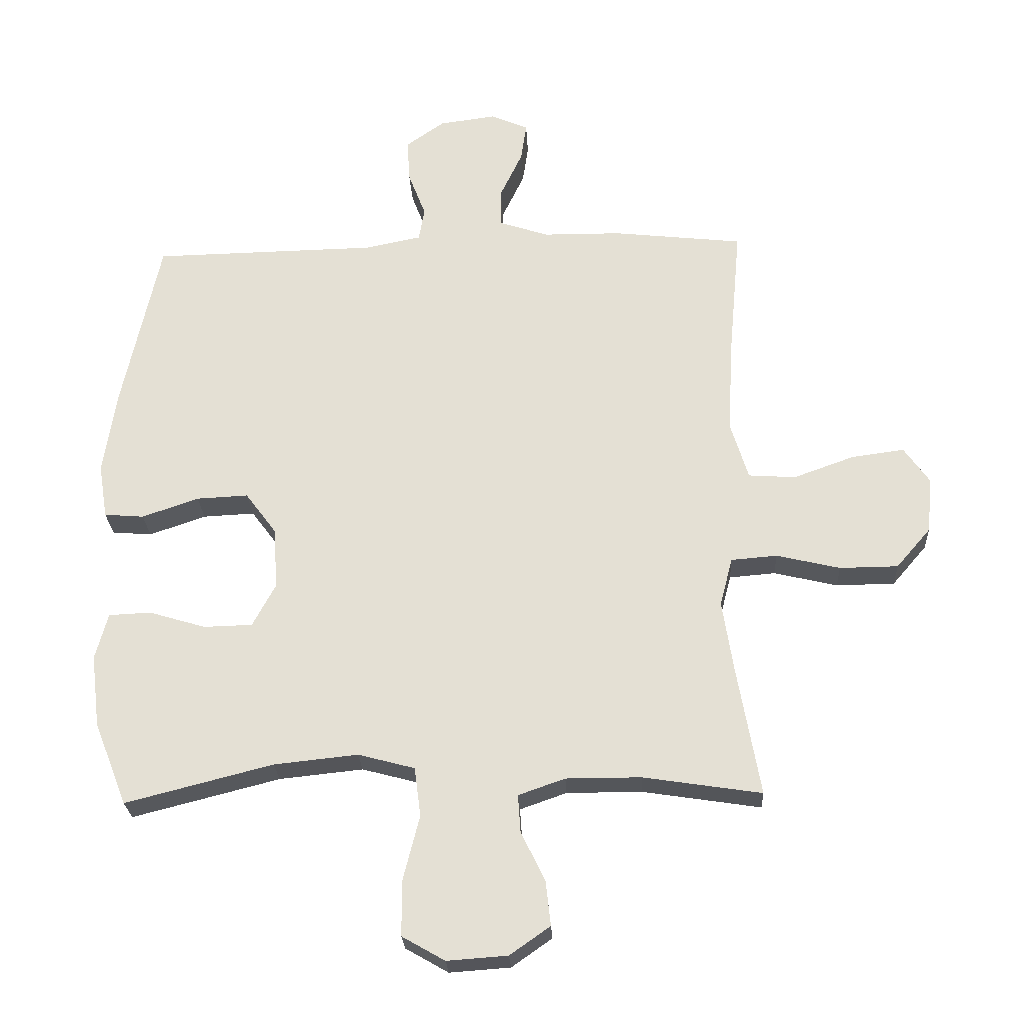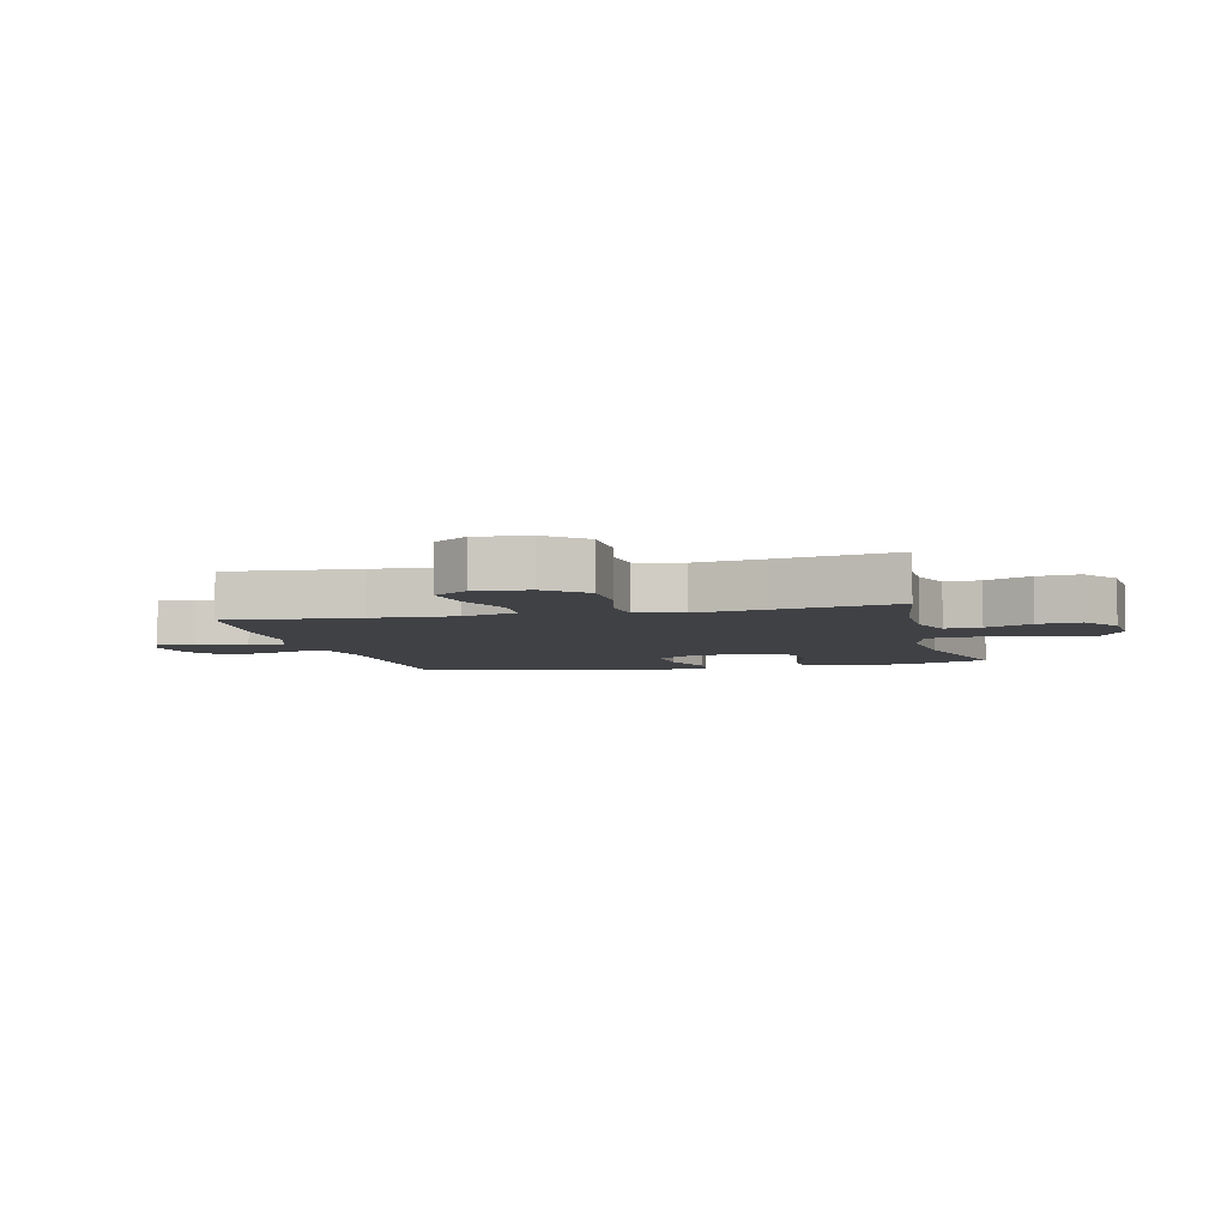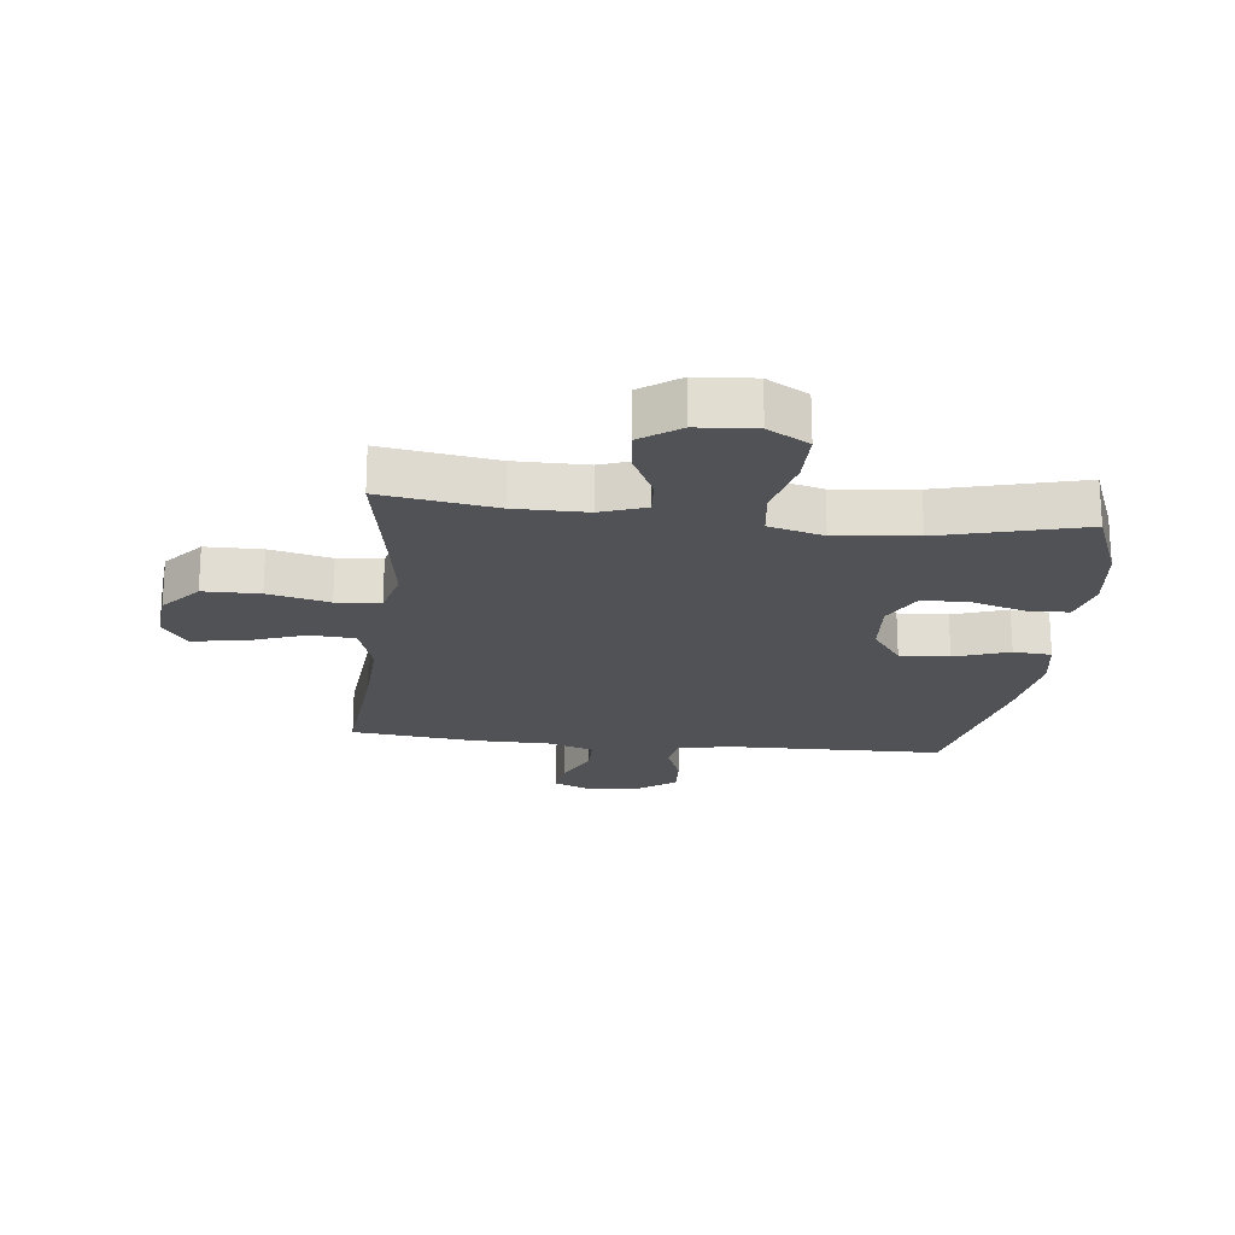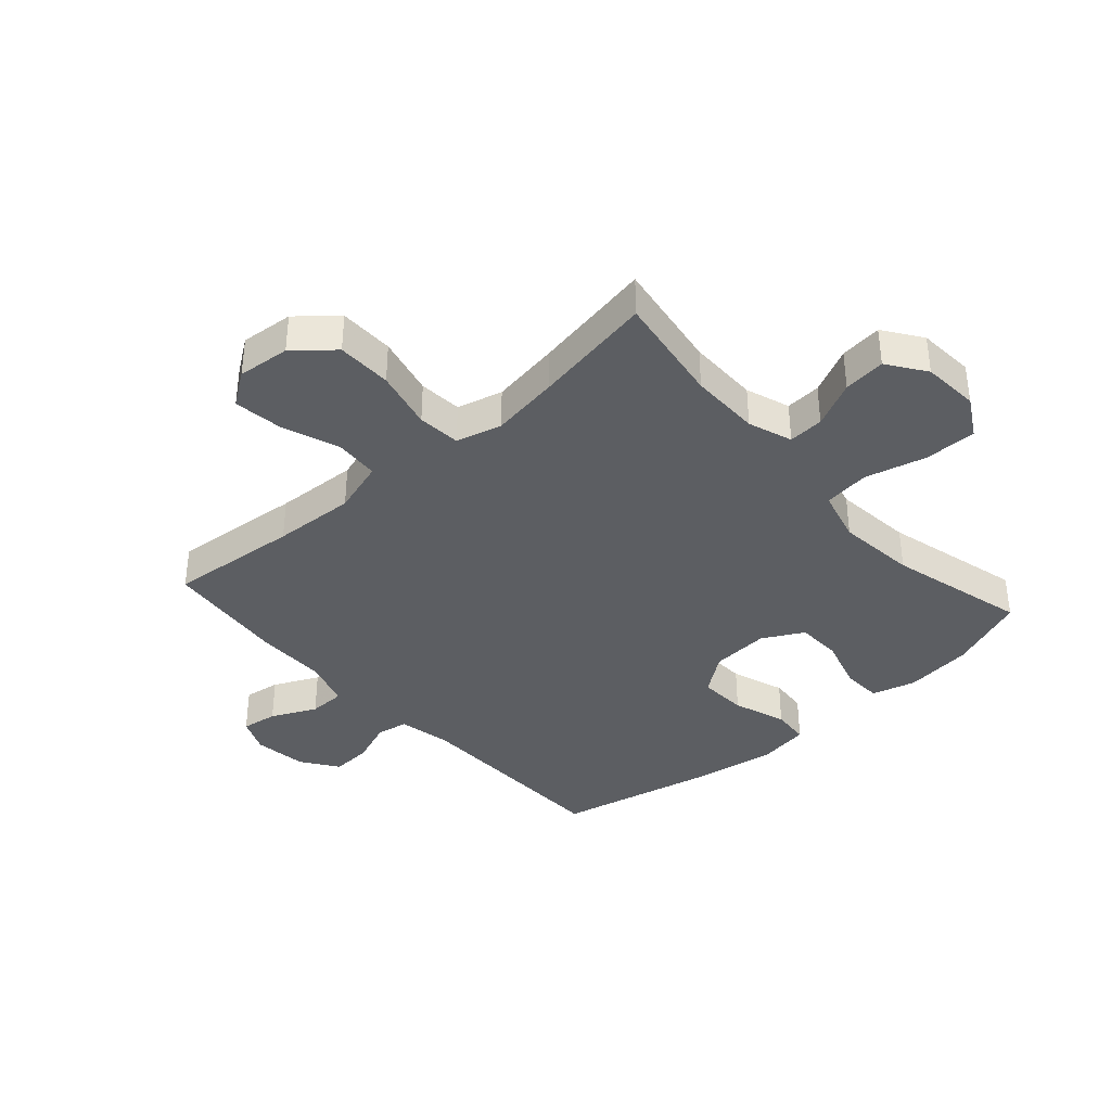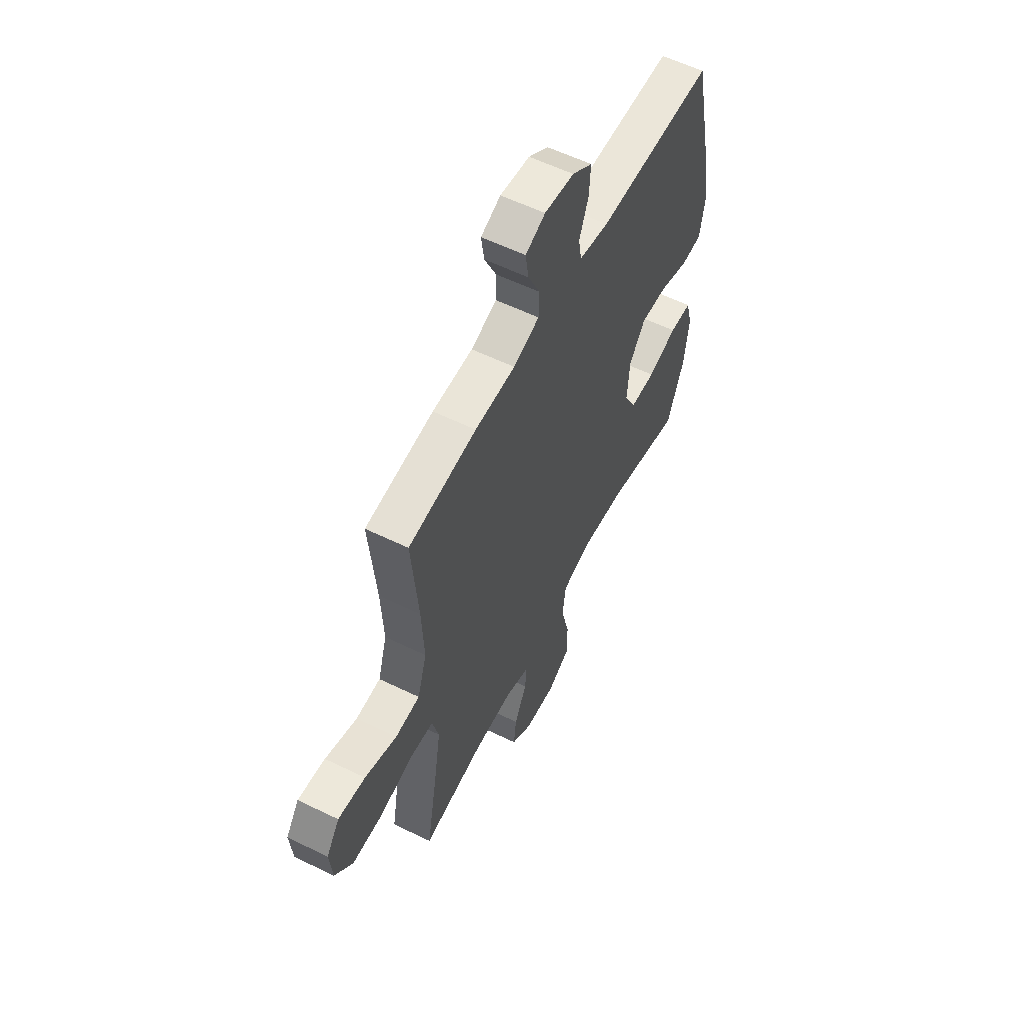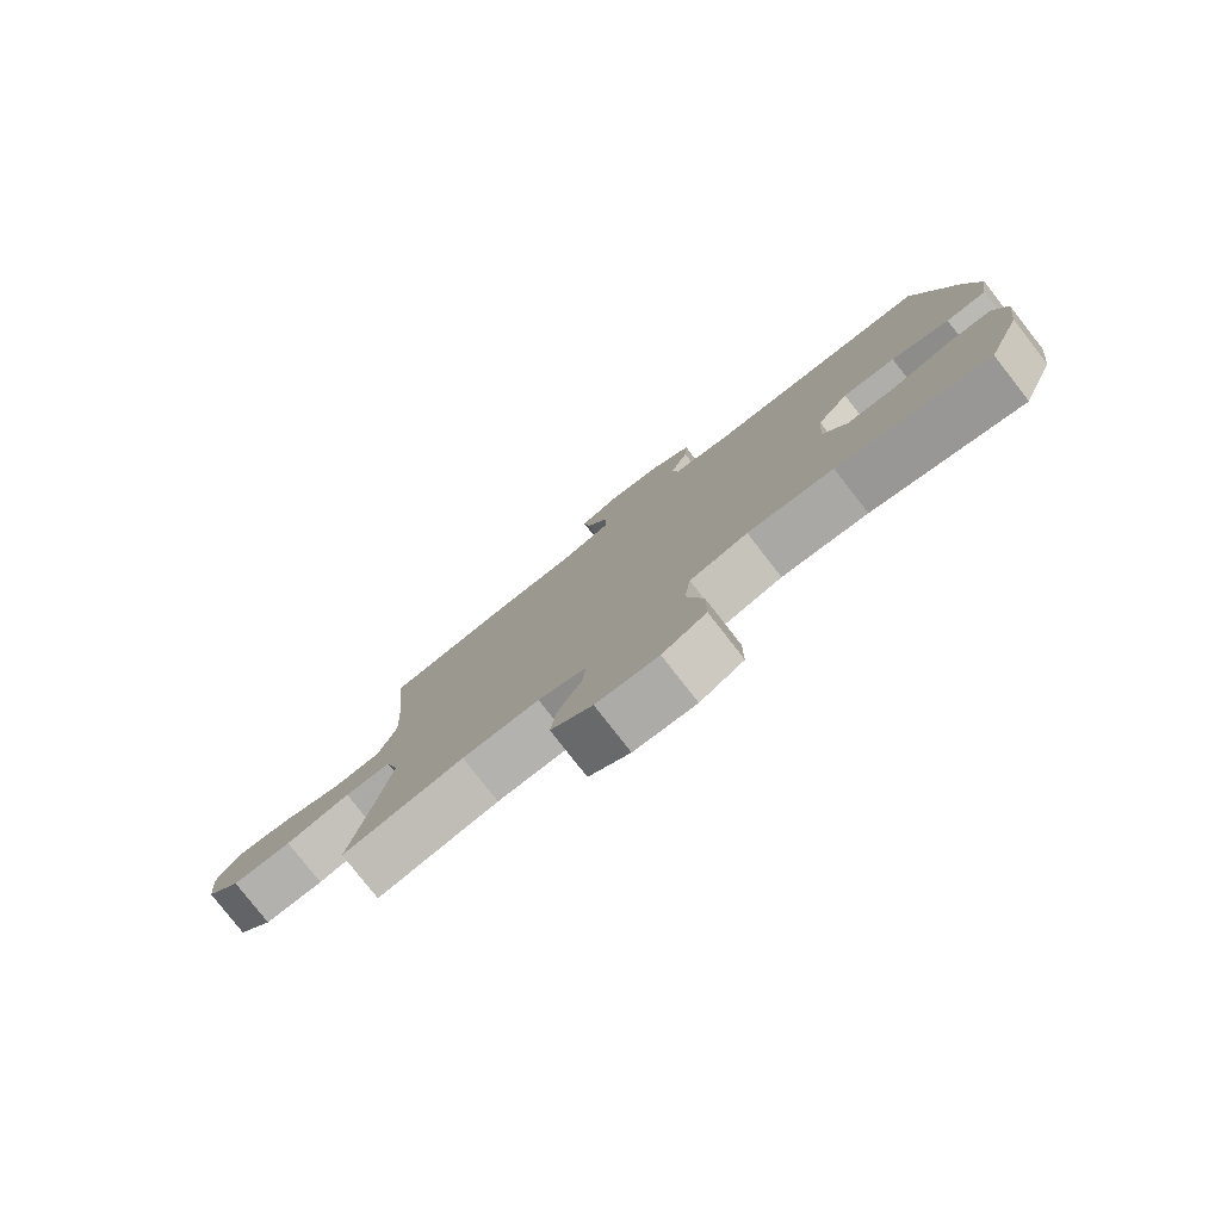
<metadata>
{"format":"obj","ext":"obj","renderer":"f3d","projection":"perspective","resolution":1024,"background":"white","views":[{"elev":-25.4,"azim":2.8,"up":"+Z"},{"elev":-5.5,"azim":103.7,"up":"+Y"},{"elev":-21.0,"azim":173.6,"up":"+Y"},{"elev":-37.5,"azim":131.7,"up":"+Y"},{"elev":58.1,"azim":116.8,"up":"+Z"},{"elev":-79.7,"azim":-142.0,"up":"+Z"}]}
</metadata>
<code>
v 0.5 0.07 -0.5
v 0.312 0.07 -0.471
v 0.193 0.07 -0.471
v 0.119 0.07 -0.497
v 0.123 0.07 -0.557
v 0.161 0.07 -0.635
v 0.169 0.07 -0.706
v 0.105 0.07 -0.751
v 0.009 0.07 -0.758
v -0.059 0.07 -0.719
v -0.059 0.07 -0.631
v -0.033 0.07 -0.528
v -0.043 0.07 -0.45
v -0.133 0.07 -0.426
v -0.266 0.07 -0.44
v -0.5 0.07 -0.5
v -0.552 0.07 -0.368
v -0.566 0.07 -0.253
v -0.546 0.07 -0.179
v -0.479 0.07 -0.176
v -0.389 0.07 -0.203
v -0.312 0.07 -0.201
v -0.275 0.07 -0.132
v -0.282 0.07 -0.034
v -0.331 0.07 0.032
v -0.413 0.07 0.028
v -0.503 0.07 -0.003
v -0.566 0.07 0.002
v -0.58 0.07 0.089
v -0.56 0.07 0.221
v -0.5 0.07 0.5
v -0.143 0.07 0.507
v -0.053 0.07 0.525
v -0.044 0.07 0.578
v -0.072 0.07 0.651
v -0.076 0.07 0.719
v -0.015 0.07 0.762
v 0.075 0.07 0.774
v 0.135 0.07 0.748
v 0.126 0.07 0.687
v 0.09 0.07 0.611
v 0.091 0.07 0.55
v 0.17 0.07 0.524
v 0.293 0.07 0.523
v 0.5 0.07 0.5
v 0.48 0.07 0.279
v 0.473 0.07 0.14
v 0.501 0.07 0.049
v 0.576 0.07 0.044
v 0.673 0.07 0.079
v 0.756 0.07 0.09
v 0.796 0.07 0.033
v 0.788 0.07 -0.056
v 0.733 0.07 -0.12
v 0.64 0.07 -0.121
v 0.539 0.07 -0.097
v 0.466 0.07 -0.103
v 0.446 0.07 -0.18
v 0.464 0.07 -0.296
v 0.5 0 -0.5
v 0.312 0 -0.471
v 0.193 0 -0.471
v 0.119 0 -0.497
v 0.123 0 -0.557
v 0.161 0 -0.635
v 0.169 0 -0.706
v 0.105 0 -0.751
v 0.009 0 -0.758
v -0.059 0 -0.719
v -0.059 0 -0.631
v -0.033 0 -0.528
v -0.043 0 -0.45
v -0.133 0 -0.426
v -0.266 0 -0.44
v -0.5 0 -0.5
v -0.552 0 -0.368
v -0.566 0 -0.253
v -0.546 0 -0.179
v -0.479 0 -0.176
v -0.389 0 -0.203
v -0.312 0 -0.201
v -0.275 0 -0.132
v -0.282 0 -0.034
v -0.331 0 0.032
v -0.413 0 0.028
v -0.503 0 -0.003
v -0.566 0 0.002
v -0.58 0 0.089
v -0.56 0 0.221
v -0.5 0 0.5
v -0.143 0 0.507
v -0.053 0 0.525
v -0.044 0 0.578
v -0.072 0 0.651
v -0.076 0 0.719
v -0.015 0 0.762
v 0.075 0 0.774
v 0.135 0 0.748
v 0.126 0 0.687
v 0.09 0 0.611
v 0.091 0 0.55
v 0.17 0 0.524
v 0.293 0 0.523
v 0.5 0 0.5
v 0.48 0 0.279
v 0.473 0 0.14
v 0.501 0 0.049
v 0.576 0 0.044
v 0.673 0 0.079
v 0.756 0 0.09
v 0.796 0 0.033
v 0.788 0 -0.056
v 0.733 0 -0.12
v 0.64 0 -0.121
v 0.539 0 -0.097
v 0.466 0 -0.103
v 0.446 0 -0.18
v 0.464 0 -0.296
f 54 55 56
f 53 54 56
f 52 53 56
f 51 52 56
f 50 51 56
f 49 50 56
f 48 49 56 57
f 47 48 57 58
f 43 44 45 46
f 46 47 58
f 43 46 58
f 42 43 58
f 39 40 41
f 38 39 41
f 37 38 41
f 36 37 41
f 35 36 41
f 34 35 41
f 33 34 41 42
f 42 58 59
f 33 42 59
f 32 33 59
f 30 31 32
f 29 30 32
f 28 29 32
f 27 28 32
f 26 27 32
f 19 20 21
f 18 19 21
f 17 18 21
f 16 17 21
f 15 16 21
f 14 15 21 22
f 13 14 22 23
f 10 11 12
f 9 10 12
f 8 9 12
f 7 8 12
f 6 7 12
f 5 6 12
f 4 5 12 13
f 13 23 24
f 4 13 24
f 3 4 24
f 59 1 2
f 3 24 25
f 2 3 25
f 59 2 25
f 32 59 25
f 25 26 32
f 115 114 113
f 115 113 112
f 115 112 111
f 115 111 110
f 115 110 109
f 115 109 108
f 116 115 108 107
f 117 116 107 106
f 105 104 103 102
f 117 106 105
f 117 105 102
f 117 102 101
f 100 99 98
f 100 98 97
f 100 97 96
f 100 96 95
f 100 95 94
f 100 94 93
f 101 100 93 92
f 118 117 101
f 118 101 92
f 118 92 91
f 91 90 89
f 91 89 88
f 91 88 87
f 91 87 86
f 91 86 85
f 80 79 78
f 80 78 77
f 80 77 76
f 80 76 75
f 80 75 74
f 81 80 74 73
f 82 81 73 72
f 71 70 69
f 71 69 68
f 71 68 67
f 71 67 66
f 71 66 65
f 71 65 64
f 72 71 64 63
f 83 82 72
f 83 72 63
f 83 63 62
f 61 60 118
f 84 83 62
f 84 62 61
f 84 61 118
f 84 118 91
f 91 85 84
f 1 60 61 2
f 2 61 62 3
f 3 62 63 4
f 4 63 64 5
f 5 64 65 6
f 6 65 66 7
f 7 66 67 8
f 8 67 68 9
f 9 68 69 10
f 10 69 70 11
f 11 70 71 12
f 12 71 72 13
f 13 72 73 14
f 14 73 74 15
f 15 74 75 16
f 16 75 76 17
f 17 76 77 18
f 18 77 78 19
f 19 78 79 20
f 20 79 80 21
f 21 80 81 22
f 22 81 82 23
f 23 82 83 24
f 24 83 84 25
f 25 84 85 26
f 26 85 86 27
f 27 86 87 28
f 28 87 88 29
f 29 88 89 30
f 30 89 90 31
f 31 90 91 32
f 32 91 92 33
f 33 92 93 34
f 34 93 94 35
f 35 94 95 36
f 36 95 96 37
f 37 96 97 38
f 38 97 98 39
f 39 98 99 40
f 40 99 100 41
f 41 100 101 42
f 42 101 102 43
f 43 102 103 44
f 44 103 104 45
f 45 104 105 46
f 46 105 106 47
f 47 106 107 48
f 48 107 108 49
f 49 108 109 50
f 50 109 110 51
f 51 110 111 52
f 52 111 112 53
f 53 112 113 54
f 54 113 114 55
f 55 114 115 56
f 56 115 116 57
f 57 116 117 58
f 58 117 118 59
f 59 118 60 1

</code>
